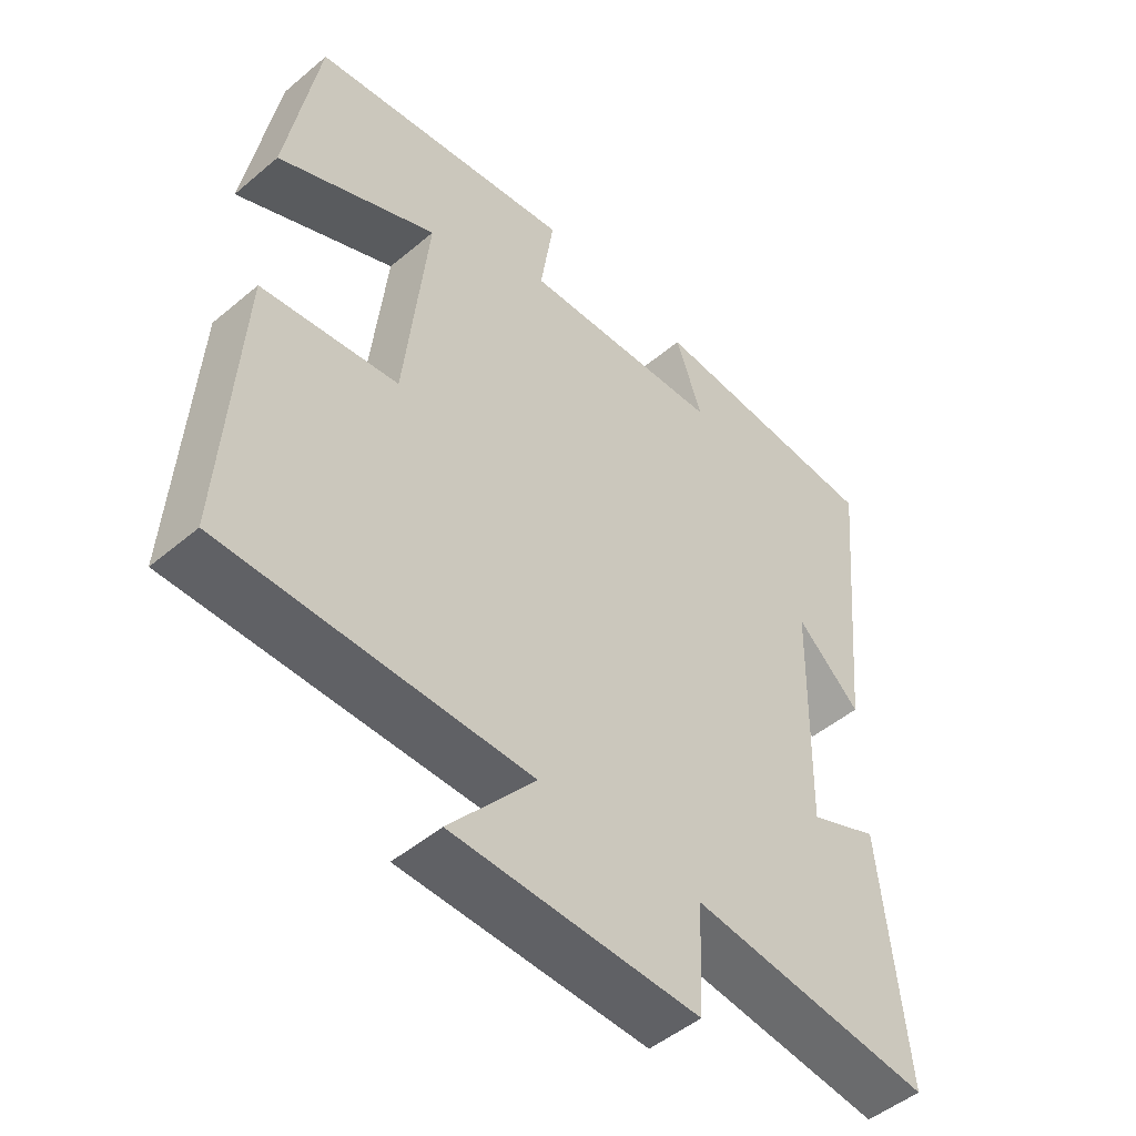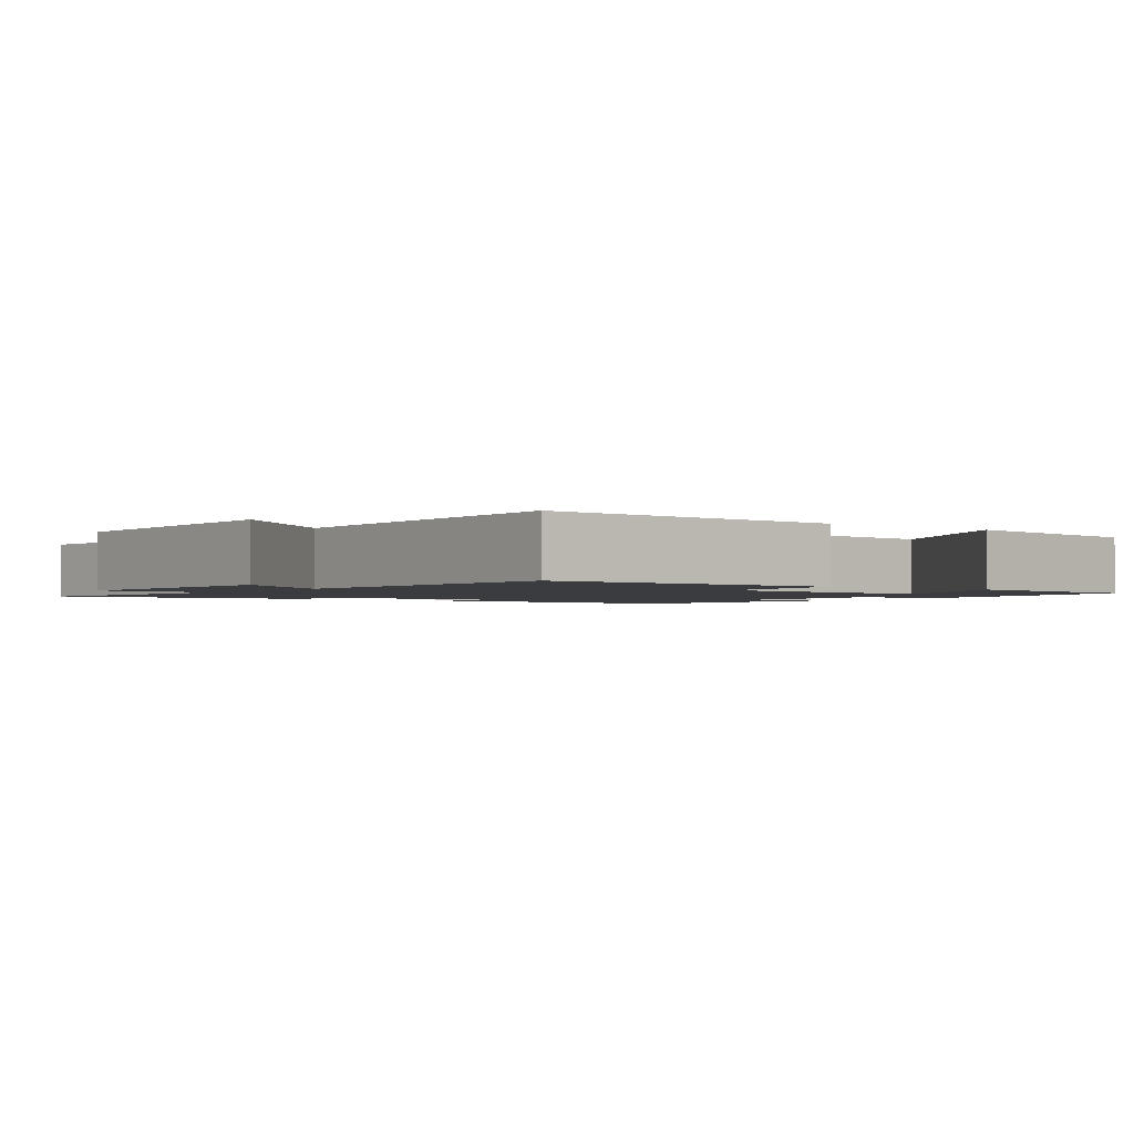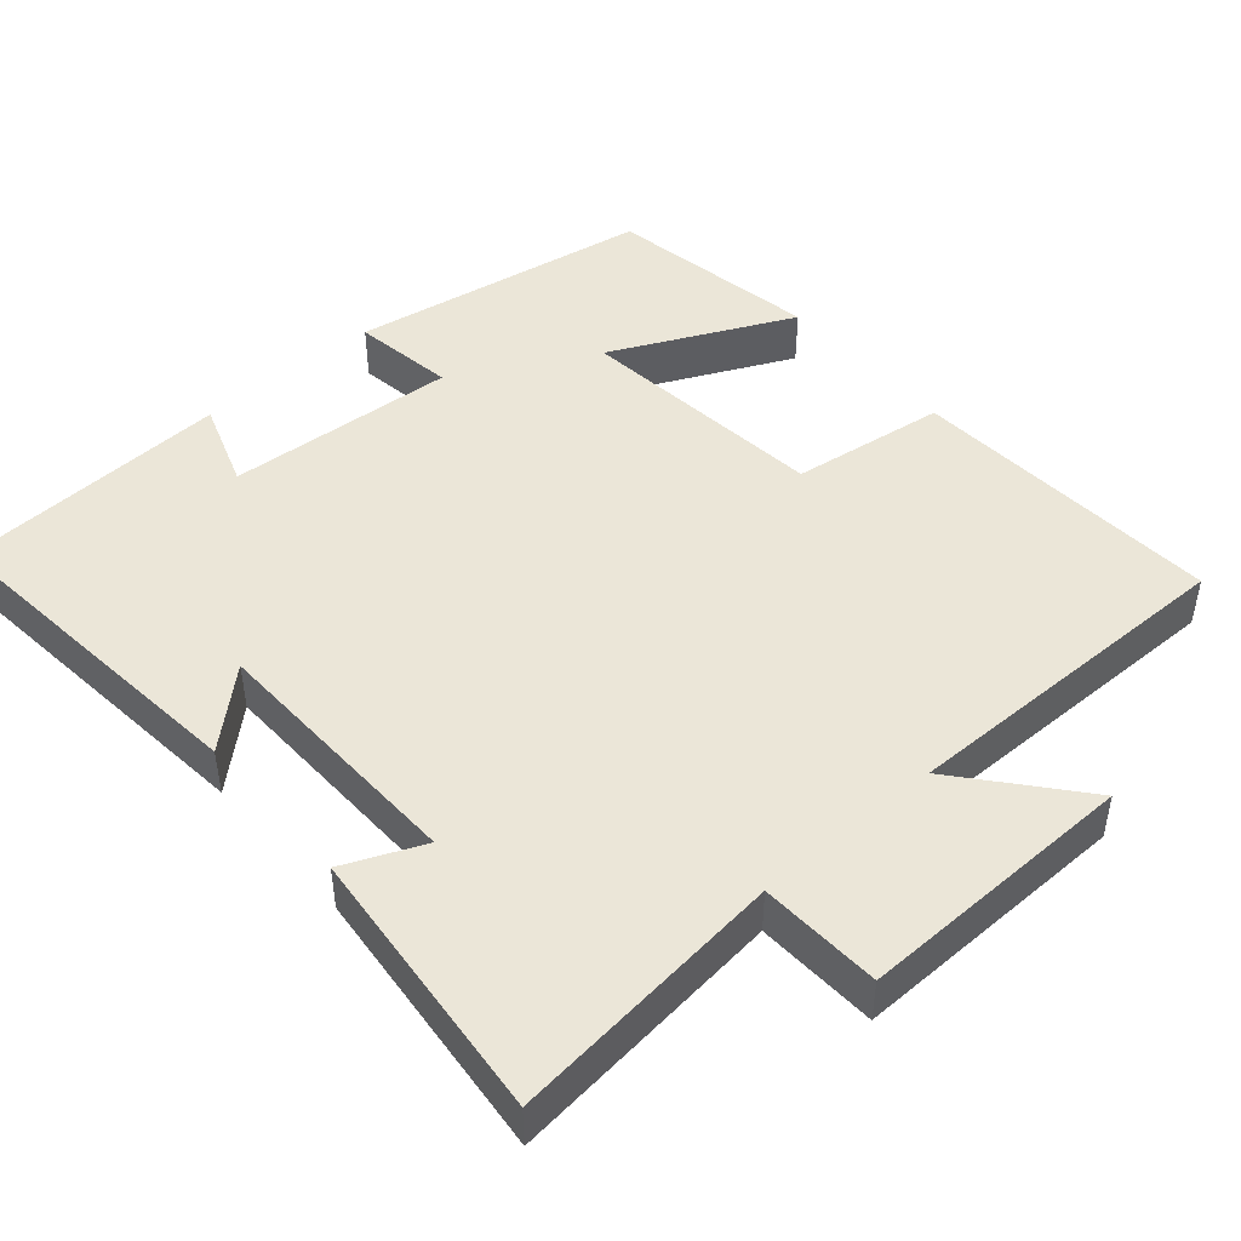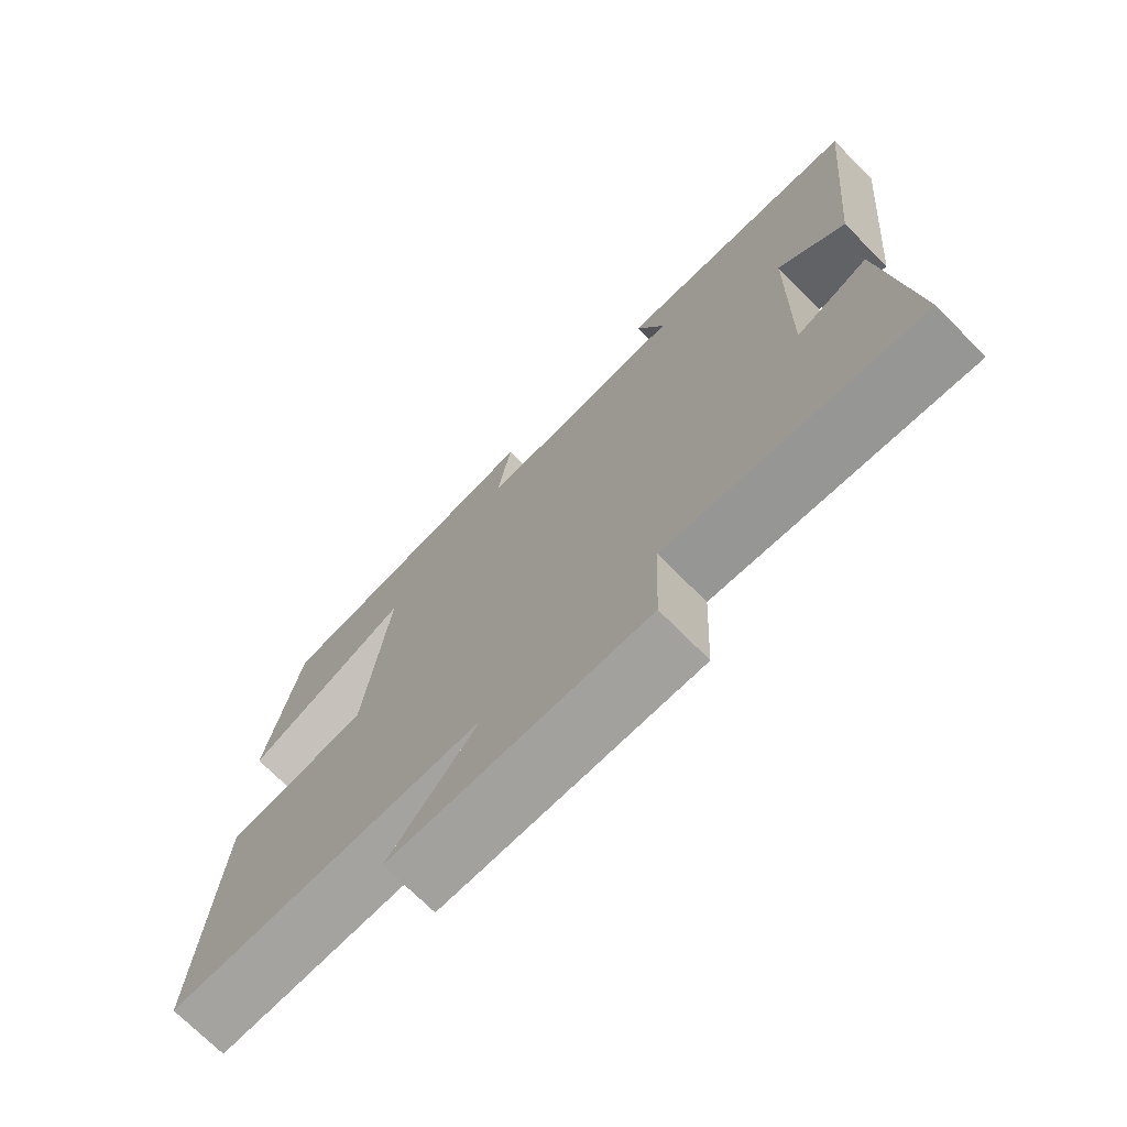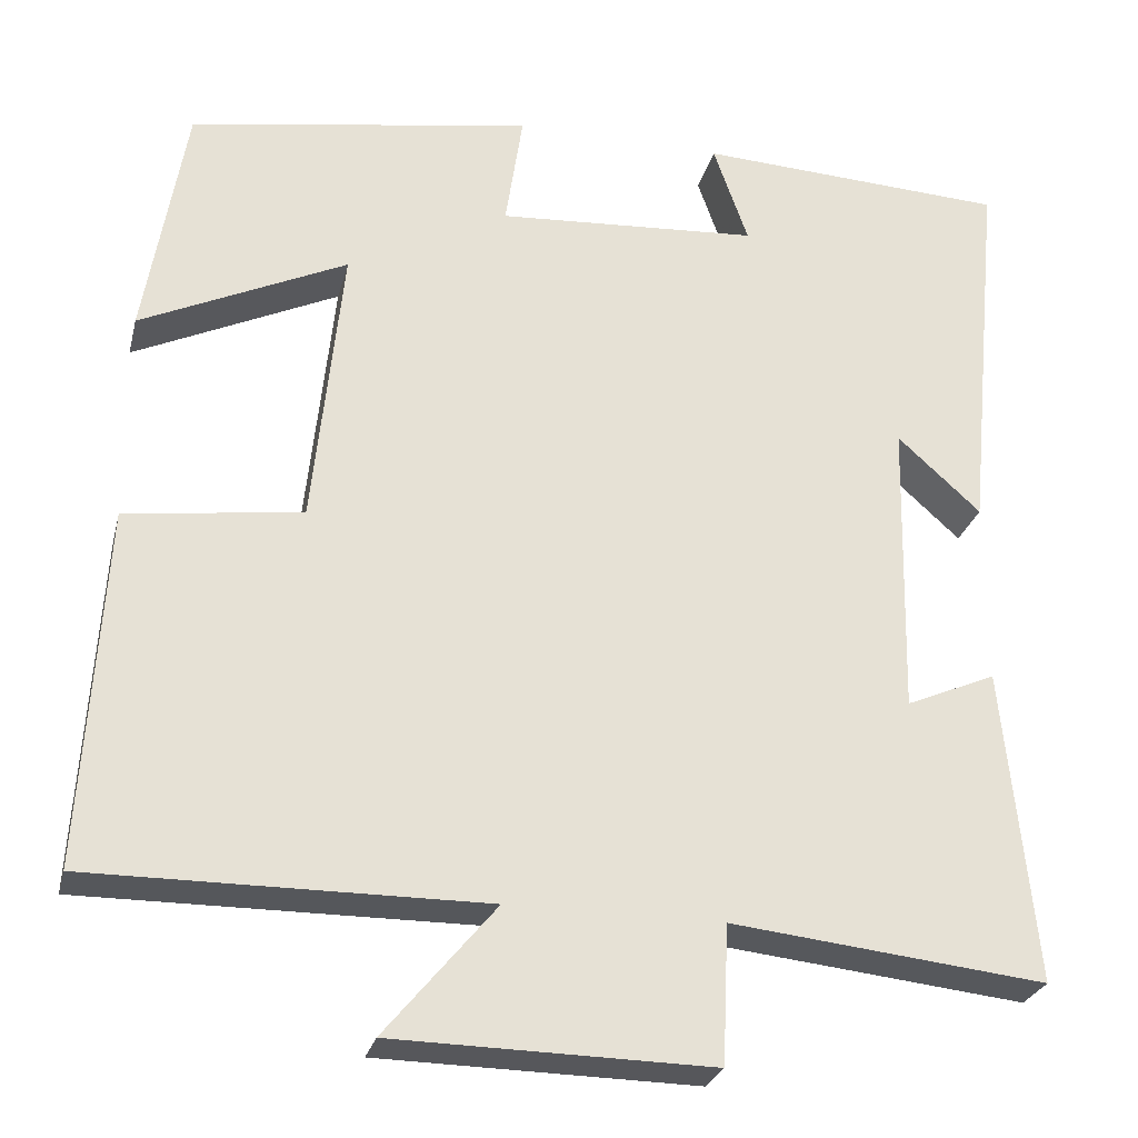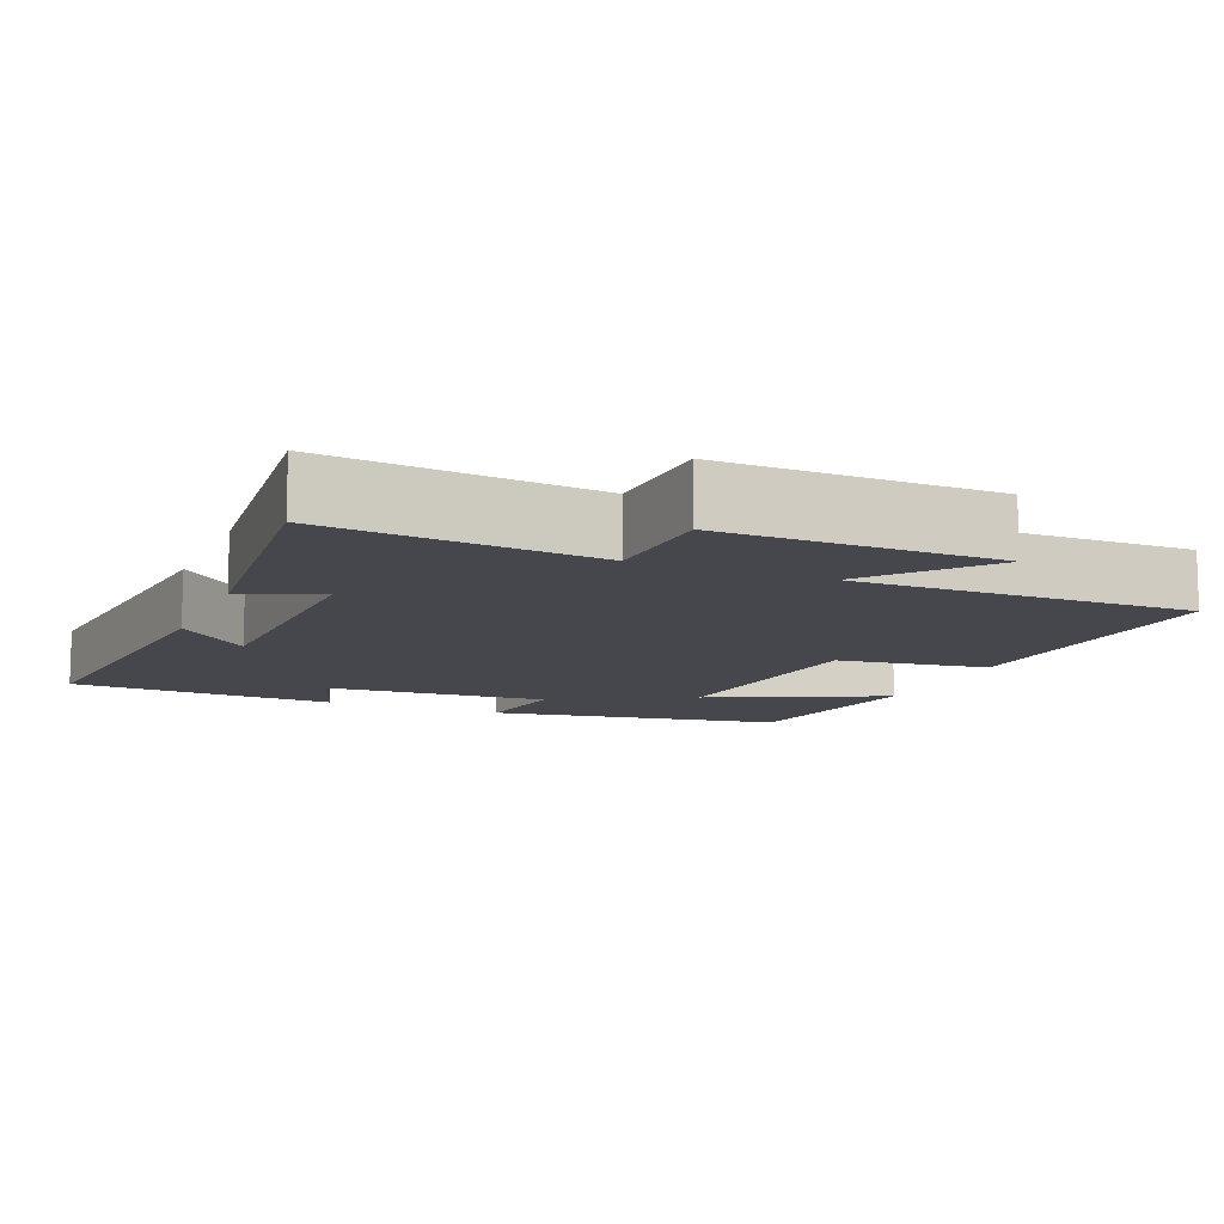
<metadata>
{"format":"obj","ext":"obj","renderer":"f3d","projection":"perspective","resolution":1024,"background":"white","views":[{"elev":-49.2,"azim":-47.1,"up":"+Z"},{"elev":-1.8,"azim":-126.3,"up":"+Y"},{"elev":46.4,"azim":139.0,"up":"+Y"},{"elev":-72.7,"azim":44.9,"up":"+Z"},{"elev":-27.0,"azim":-13.6,"up":"+Z"},{"elev":-11.0,"azim":157.3,"up":"+Y"}]}
</metadata>
<code>
v 0.543 0.07 0.482
v 0.5 0.07 0.038
v 0.404 0.07 0.125
v 0.396 0.07 -0.221
v 0.5 0.07 -0.176
v 0.536 0.07 -0.539
v 0.174 0.07 -0.5
v 0.167 0.07 -0.659
v -0.199 0.07 -0.653
v -0.072 0.07 -0.5
v -0.524 0.07 -0.503
v -0.5 0.07 -0.091
v -0.297 0.07 -0.063
v -0.263 0.07 0.267
v -0.5 0.07 0.155
v -0.453 0.07 0.434
v -0.057 0.07 0.5
v -0.077 0.07 0.365
v 0.225 0.07 0.385
v 0.185 0.07 0.5
v 0.543 0 0.482
v 0.5 0 0.038
v 0.404 0 0.125
v 0.396 0 -0.221
v 0.5 0 -0.176
v 0.536 0 -0.539
v 0.174 0 -0.5
v 0.167 0 -0.659
v -0.199 0 -0.653
v -0.072 0 -0.5
v -0.524 0 -0.503
v -0.5 0 -0.091
v -0.297 0 -0.063
v -0.263 0 0.267
v -0.5 0 0.155
v -0.453 0 0.434
v -0.057 0 0.5
v -0.077 0 0.365
v 0.225 0 0.385
v 0.185 0 0.5
f 19 20 1 2
f 15 16 17 18
f 14 15 18
f 13 14 18 19
f 10 11 12 13
f 10 13 19
f 7 8 9 10
f 7 10 19
f 4 5 6 7
f 3 4 7 19
f 2 3 19
f 22 21 40 39
f 38 37 36 35
f 38 35 34
f 39 38 34 33
f 33 32 31 30
f 39 33 30
f 30 29 28 27
f 39 30 27
f 27 26 25 24
f 39 27 24 23
f 39 23 22
f 1 21 22 2
f 2 22 23 3
f 3 23 24 4
f 4 24 25 5
f 5 25 26 6
f 6 26 27 7
f 7 27 28 8
f 8 28 29 9
f 9 29 30 10
f 10 30 31 11
f 11 31 32 12
f 12 32 33 13
f 13 33 34 14
f 14 34 35 15
f 15 35 36 16
f 16 36 37 17
f 17 37 38 18
f 18 38 39 19
f 19 39 40 20
f 20 40 21 1

</code>
